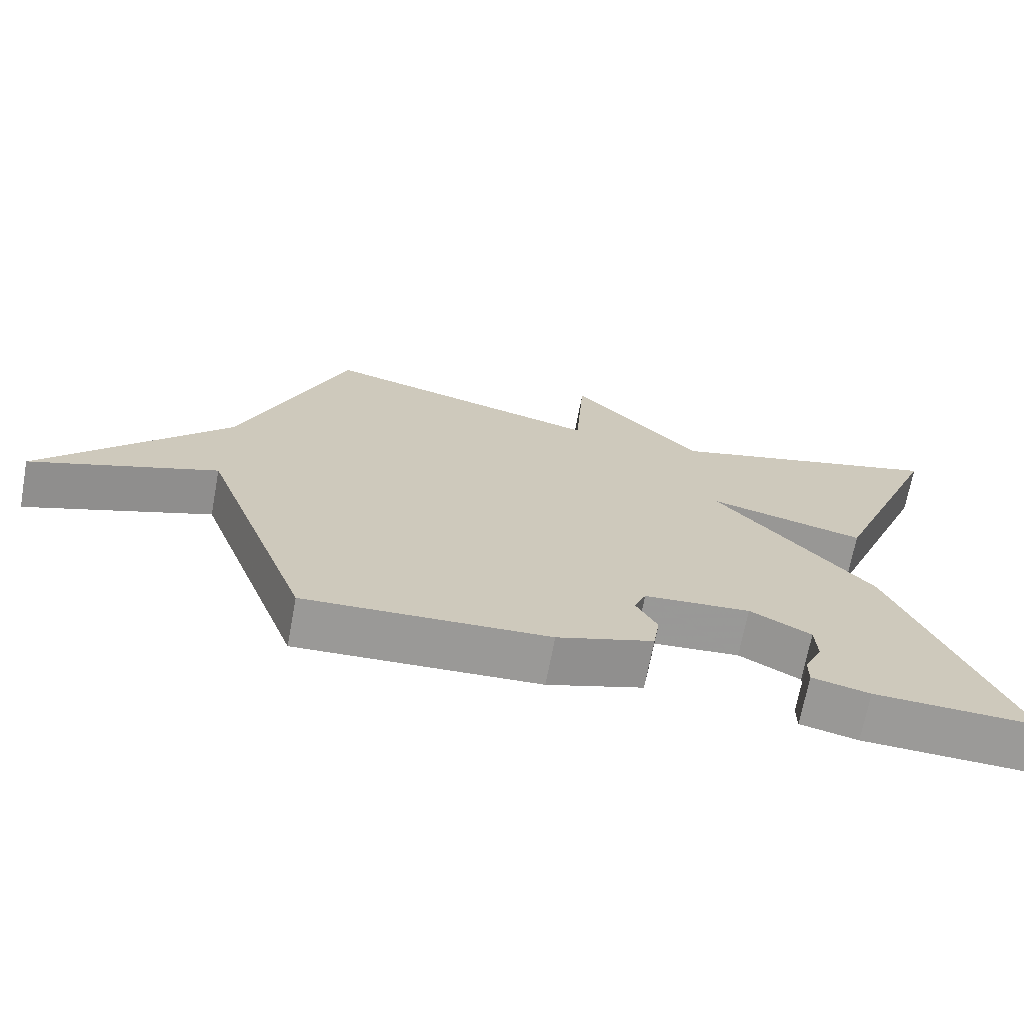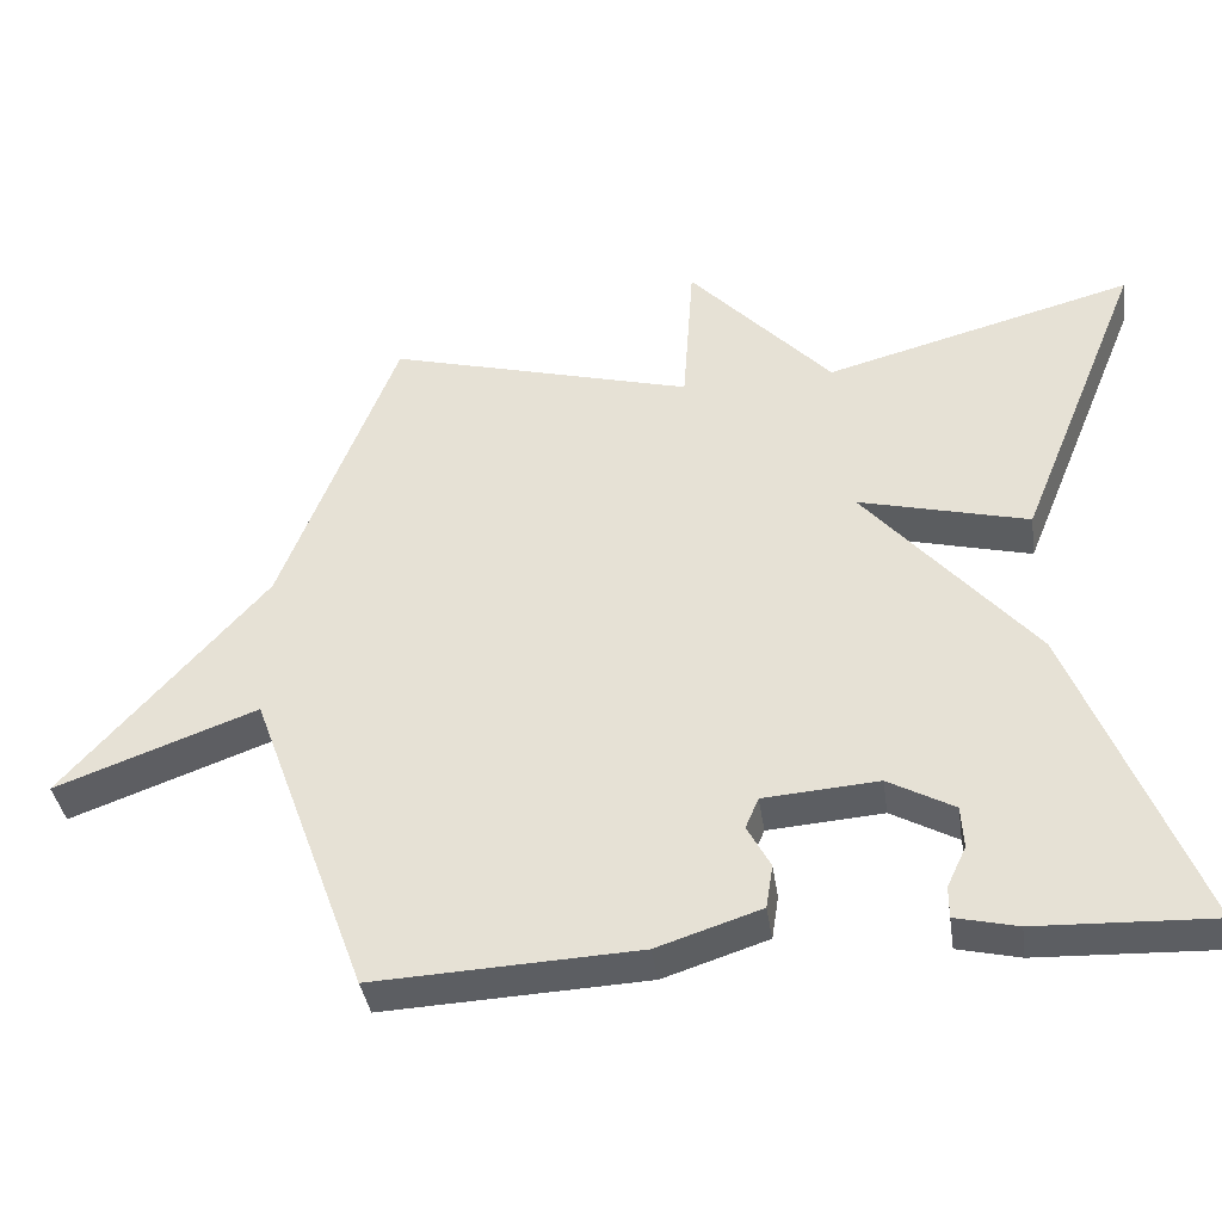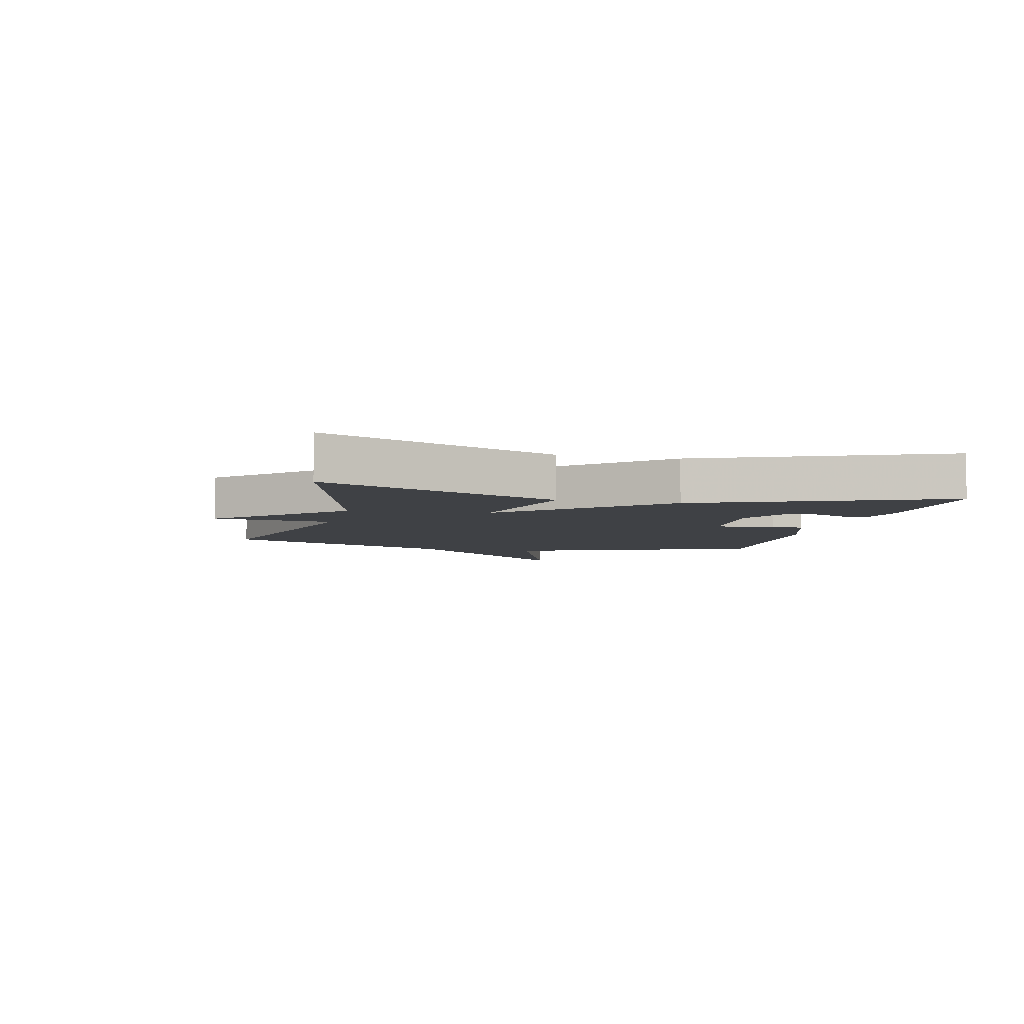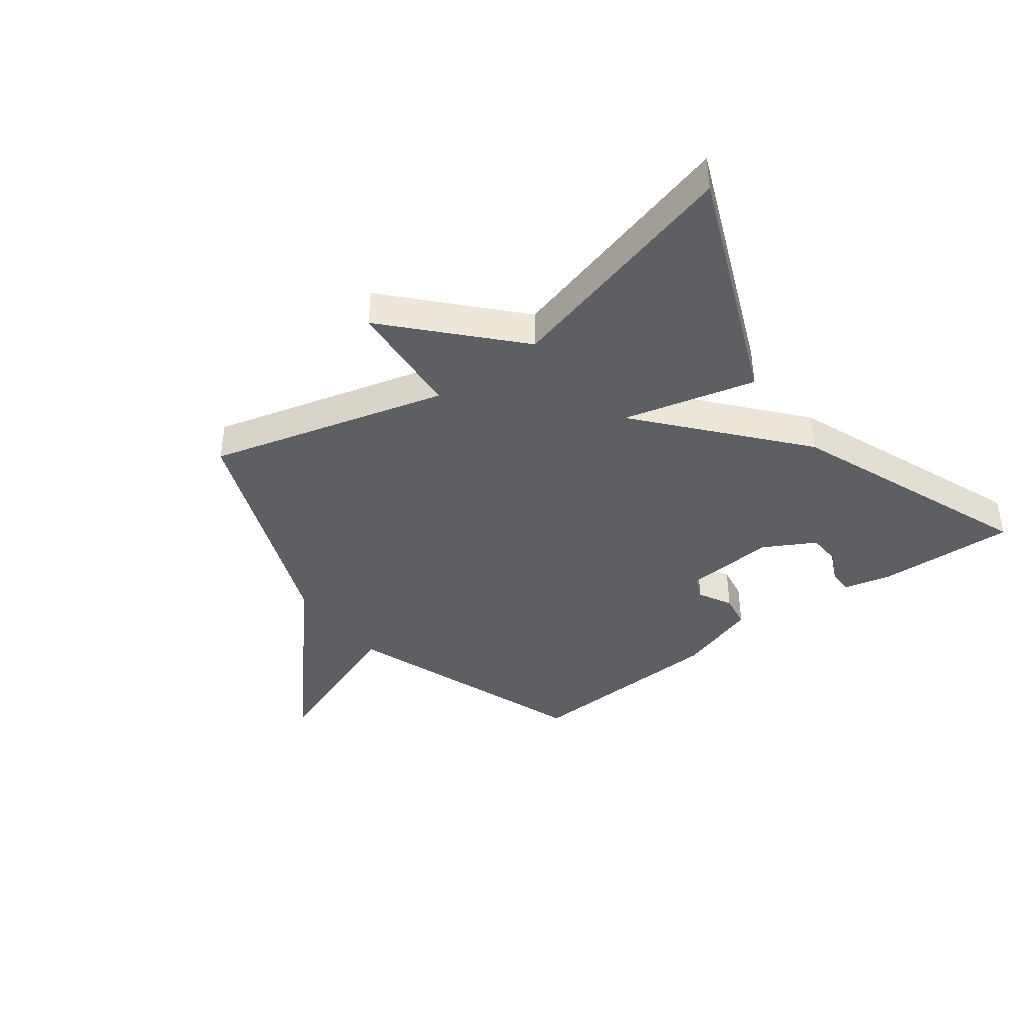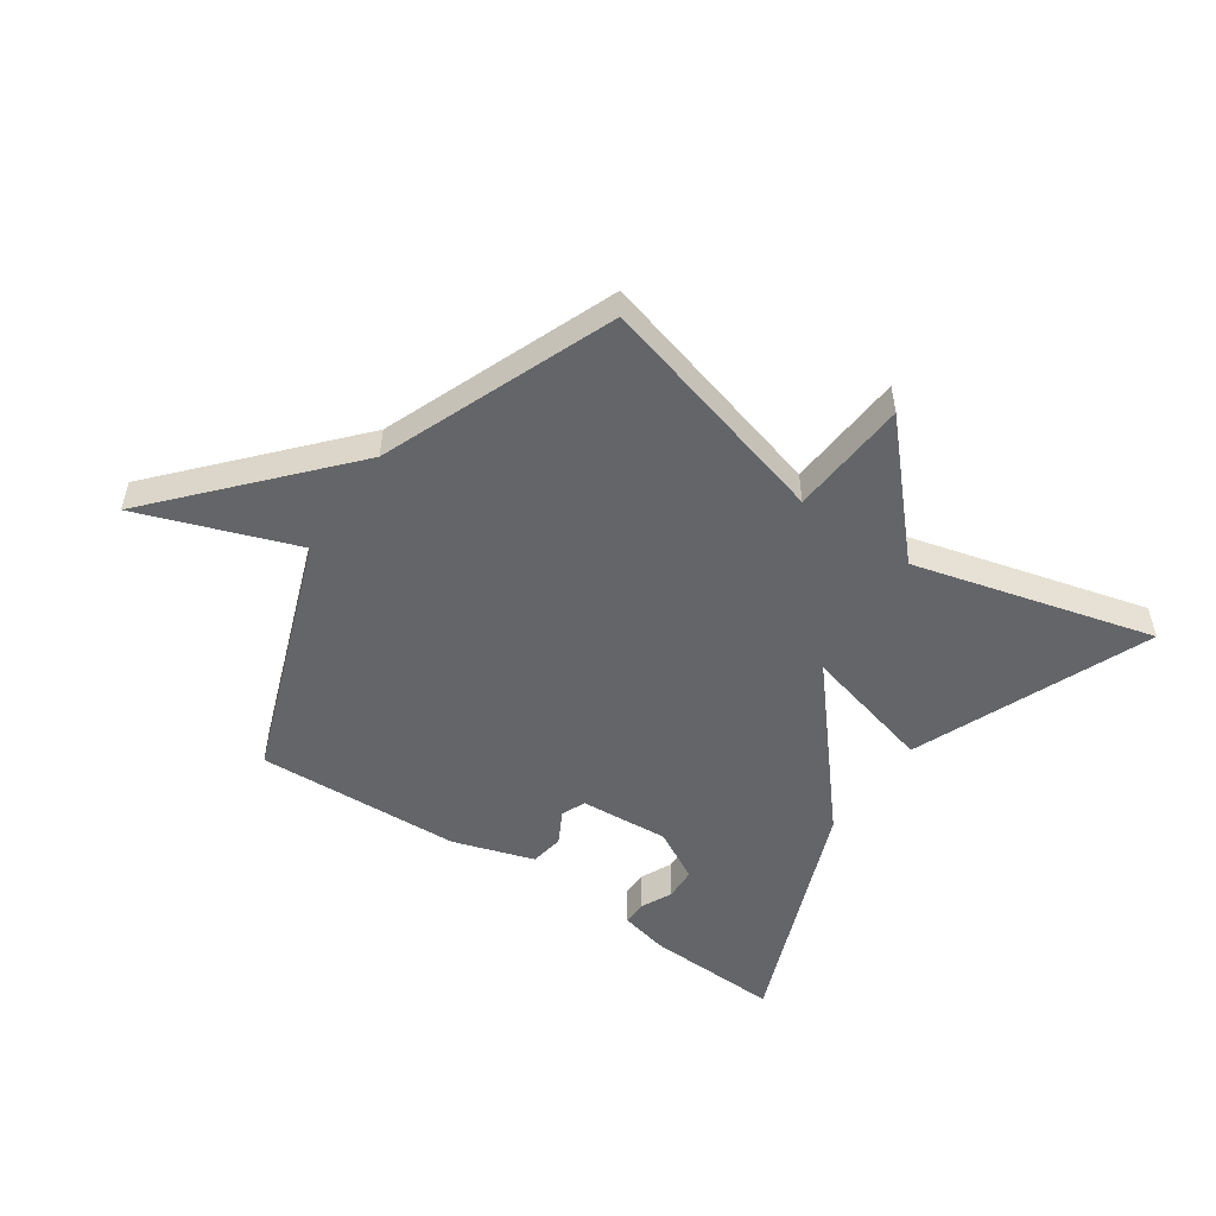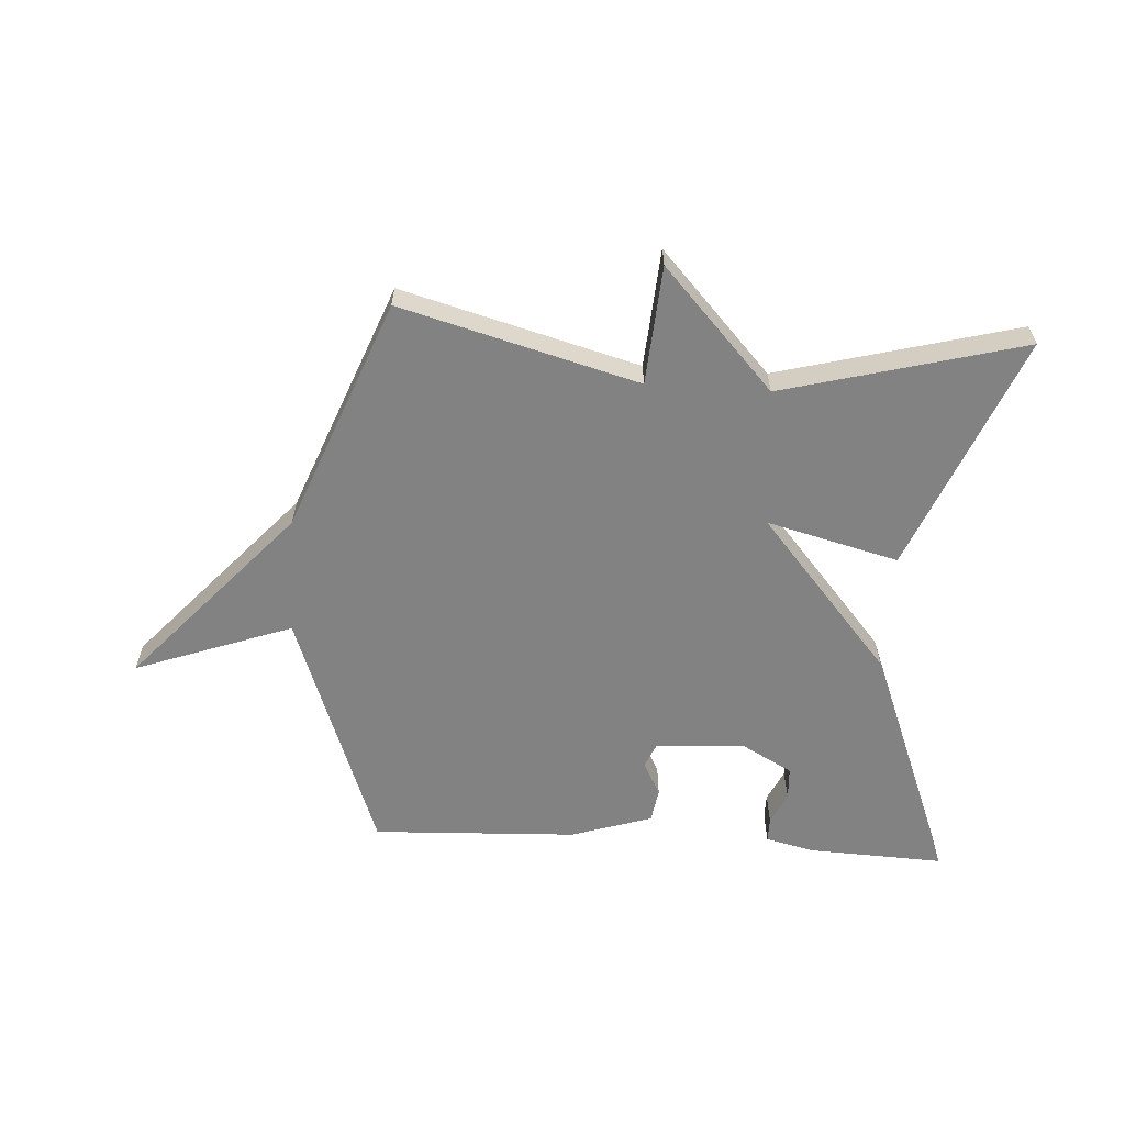
<metadata>
{"format":"obj","ext":"obj","renderer":"f3d","projection":"perspective","resolution":1024,"background":"white","views":[{"elev":-69.2,"azim":-10.6,"up":"+Z"},{"elev":-38.1,"azim":8.3,"up":"+Z"},{"elev":-5.6,"azim":76.7,"up":"+Y"},{"elev":-40.5,"azim":36.7,"up":"+Y"},{"elev":-51.5,"azim":-34.6,"up":"+Y"},{"elev":-60.8,"azim":-3.7,"up":"+Y"}]}
</metadata>
<code>
v -0.5 0.07 -0.5
v -0.652 0.07 -0.089
v -0.915 0.07 -0.185
v -0.652 0.07 0.111
v -0.5 0.07 0.5
v -0.102 0.07 0.393
v -0.088 0.07 0.592
v 0.098 0.07 0.393
v 0.5 0.07 0.5
v 0.339 0.07 0.105
v 0.118 0.07 0.161
v 0.339 0.07 -0.095
v 0.5 0.07 -0.5
v 0.271 0.07 -0.491
v 0.19 0.07 -0.472
v 0.19 0.07 -0.431
v 0.215 0.07 -0.378
v 0.212 0.07 -0.323
v 0.126 0.07 -0.276
v -0.024 0.07 -0.287
v -0.041 0.07 -0.327
v -0.011 0.07 -0.383
v -0.02 0.07 -0.44
v -0.156 0.07 -0.484
v -0.5 0 -0.5
v -0.652 0 -0.089
v -0.915 0 -0.185
v -0.652 0 0.111
v -0.5 0 0.5
v -0.102 0 0.393
v -0.088 0 0.592
v 0.098 0 0.393
v 0.5 0 0.5
v 0.339 0 0.105
v 0.118 0 0.161
v 0.339 0 -0.095
v 0.5 0 -0.5
v 0.271 0 -0.491
v 0.19 0 -0.472
v 0.19 0 -0.431
v 0.215 0 -0.378
v 0.212 0 -0.323
v 0.126 0 -0.276
v -0.024 0 -0.287
v -0.041 0 -0.327
v -0.011 0 -0.383
v -0.02 0 -0.44
v -0.156 0 -0.484
f 24 1 2
f 23 24 2
f 22 23 2
f 21 22 2
f 20 21 2
f 19 20 2
f 15 16 17
f 14 15 17
f 13 14 17
f 13 17 18
f 11 12 13 18
f 8 9 10 11
f 6 7 8 11
f 4 5 6 11
f 2 3 4
f 19 2 4 11
f 11 18 19
f 26 25 48
f 26 48 47
f 26 47 46
f 26 46 45
f 26 45 44
f 26 44 43
f 41 40 39
f 41 39 38
f 41 38 37
f 42 41 37
f 42 37 36 35
f 35 34 33 32
f 35 32 31 30
f 35 30 29 28
f 28 27 26
f 35 28 26 43
f 43 42 35
f 1 25 26 2
f 2 26 27 3
f 3 27 28 4
f 4 28 29 5
f 5 29 30 6
f 6 30 31 7
f 7 31 32 8
f 8 32 33 9
f 9 33 34 10
f 10 34 35 11
f 11 35 36 12
f 12 36 37 13
f 13 37 38 14
f 14 38 39 15
f 15 39 40 16
f 16 40 41 17
f 17 41 42 18
f 18 42 43 19
f 19 43 44 20
f 20 44 45 21
f 21 45 46 22
f 22 46 47 23
f 23 47 48 24
f 24 48 25 1

</code>
